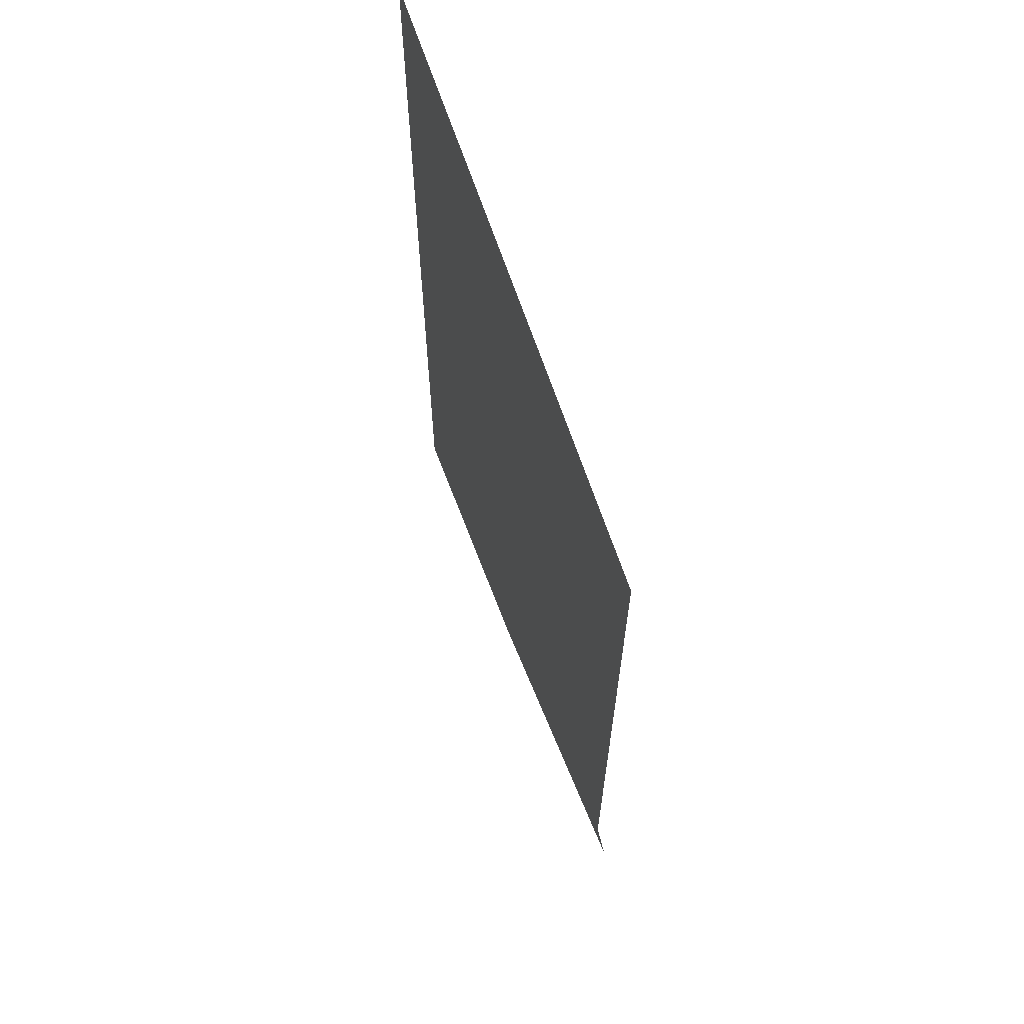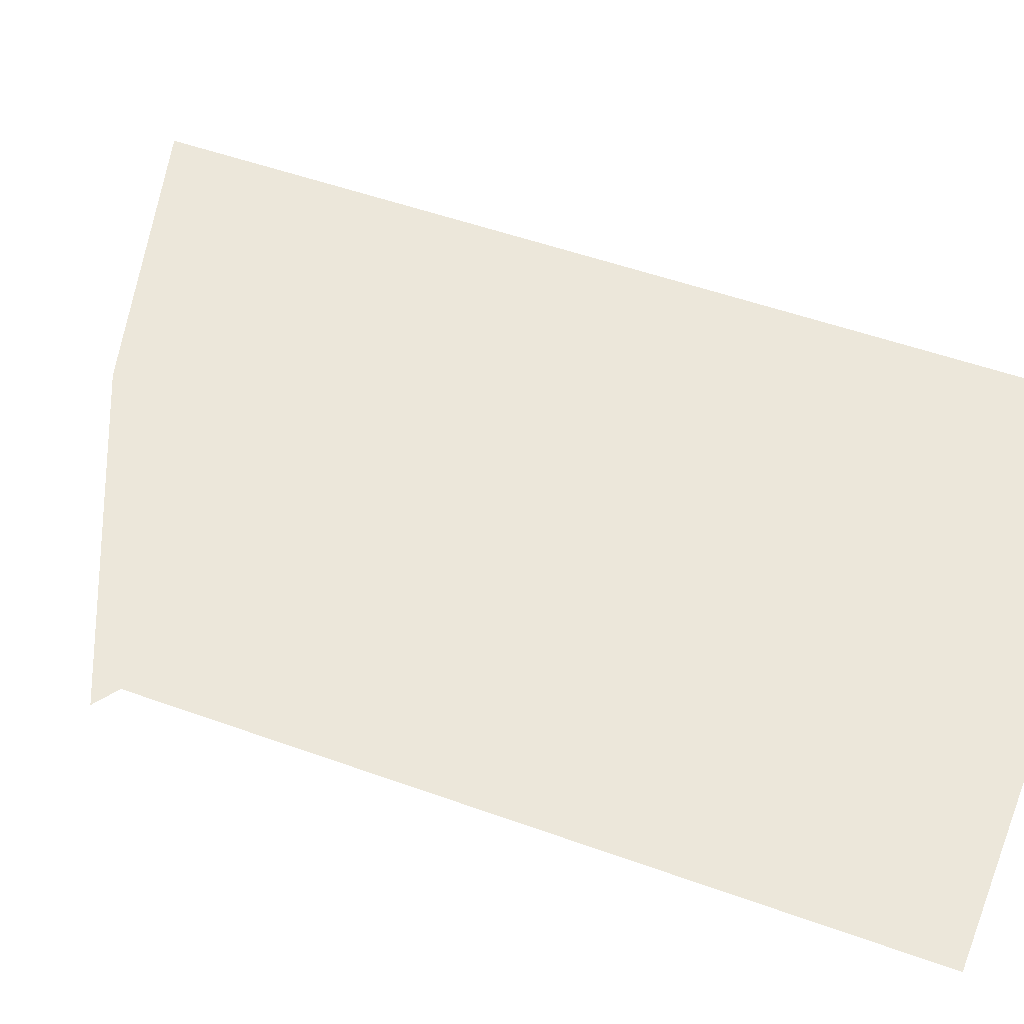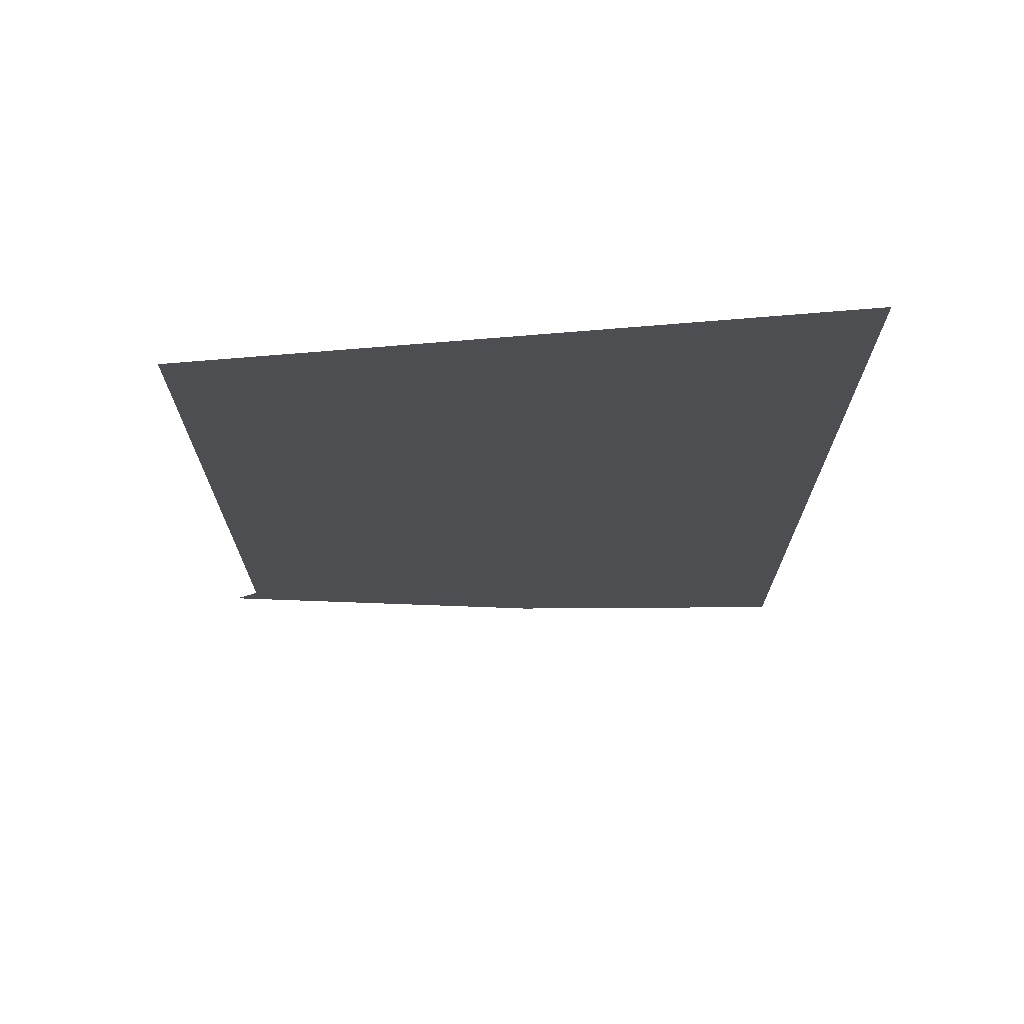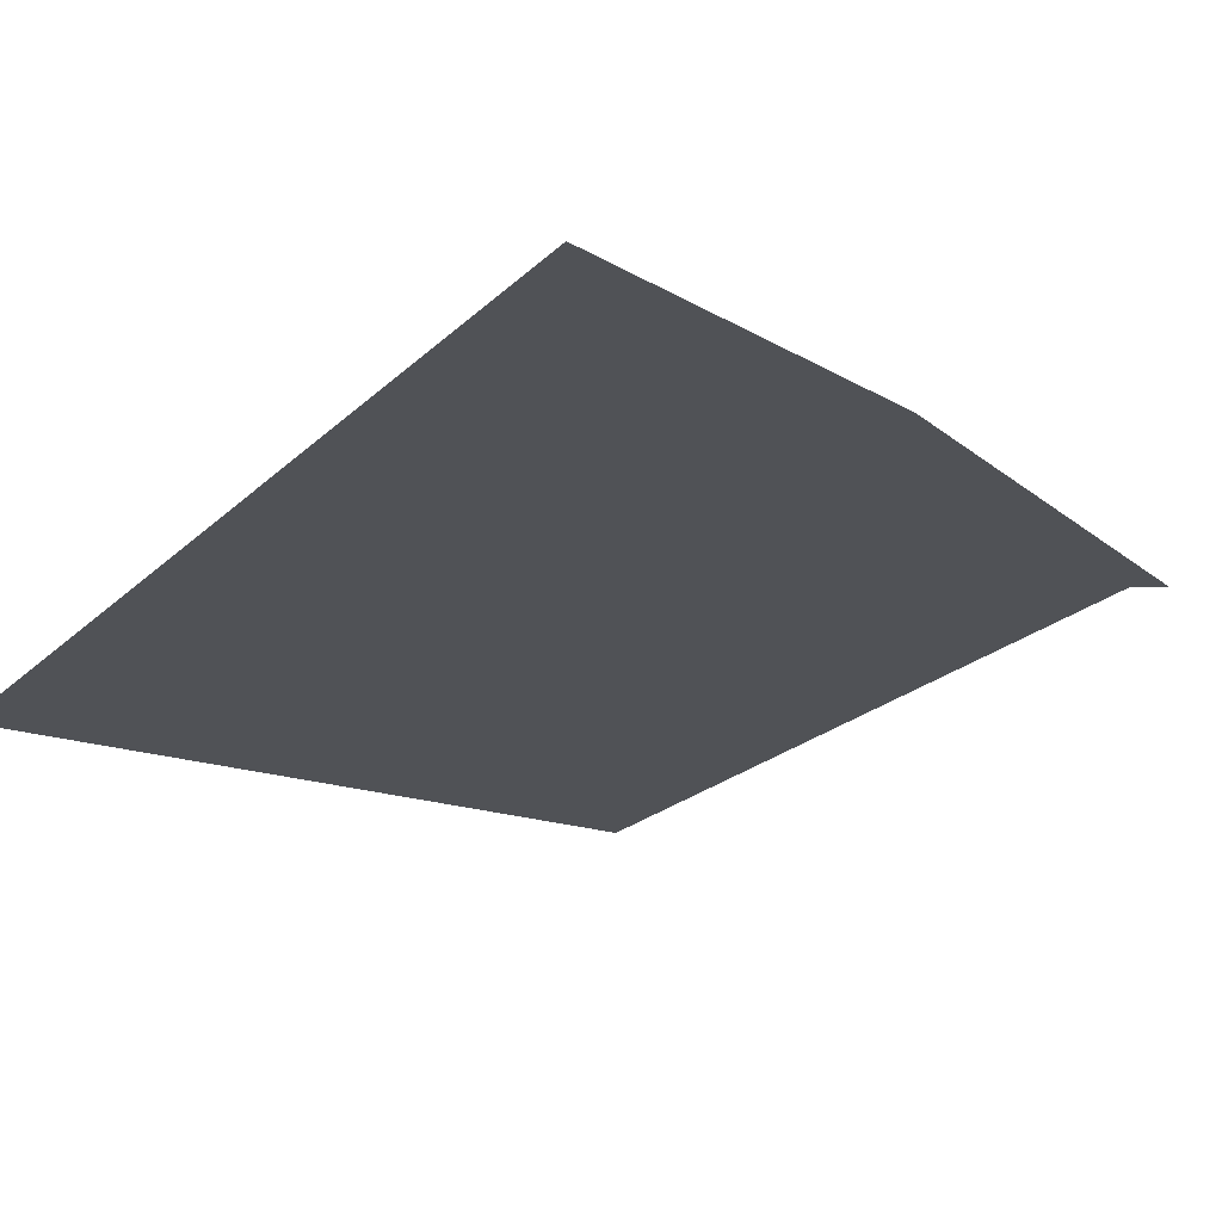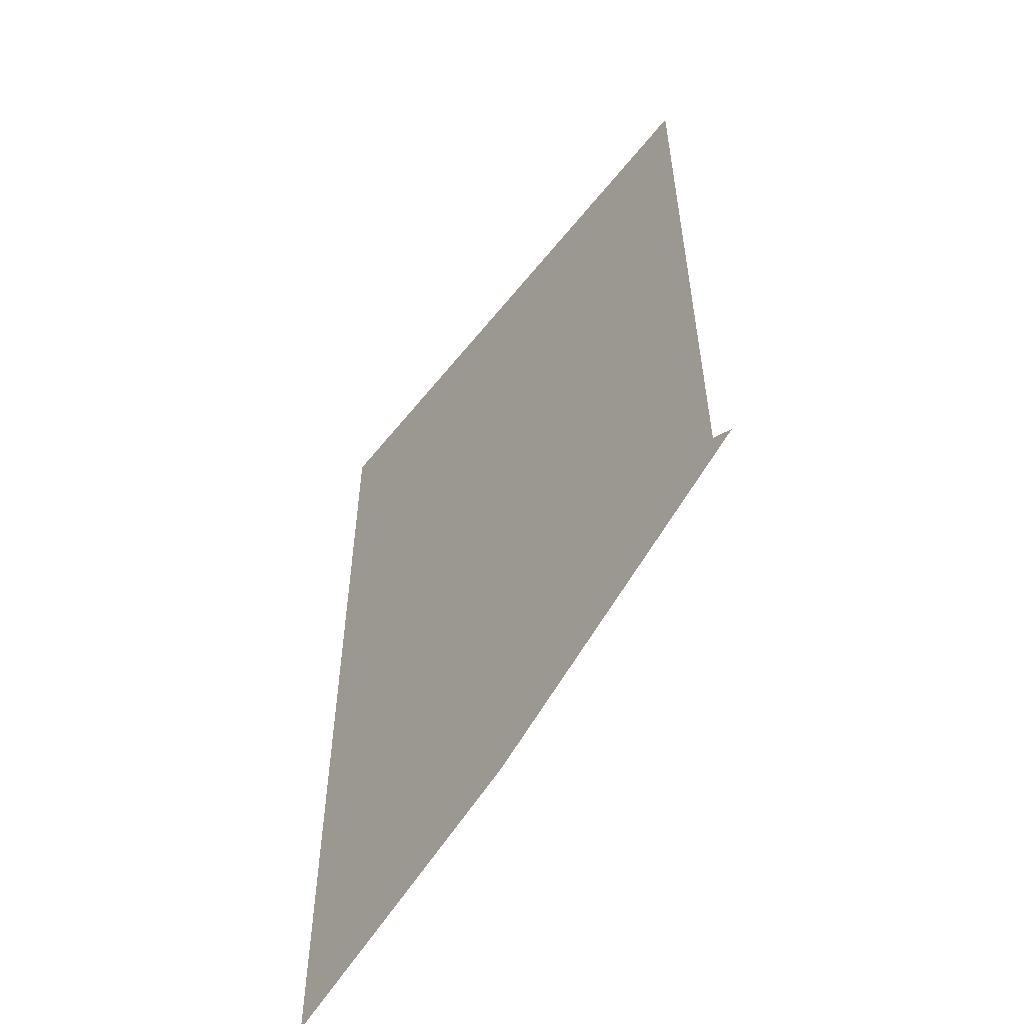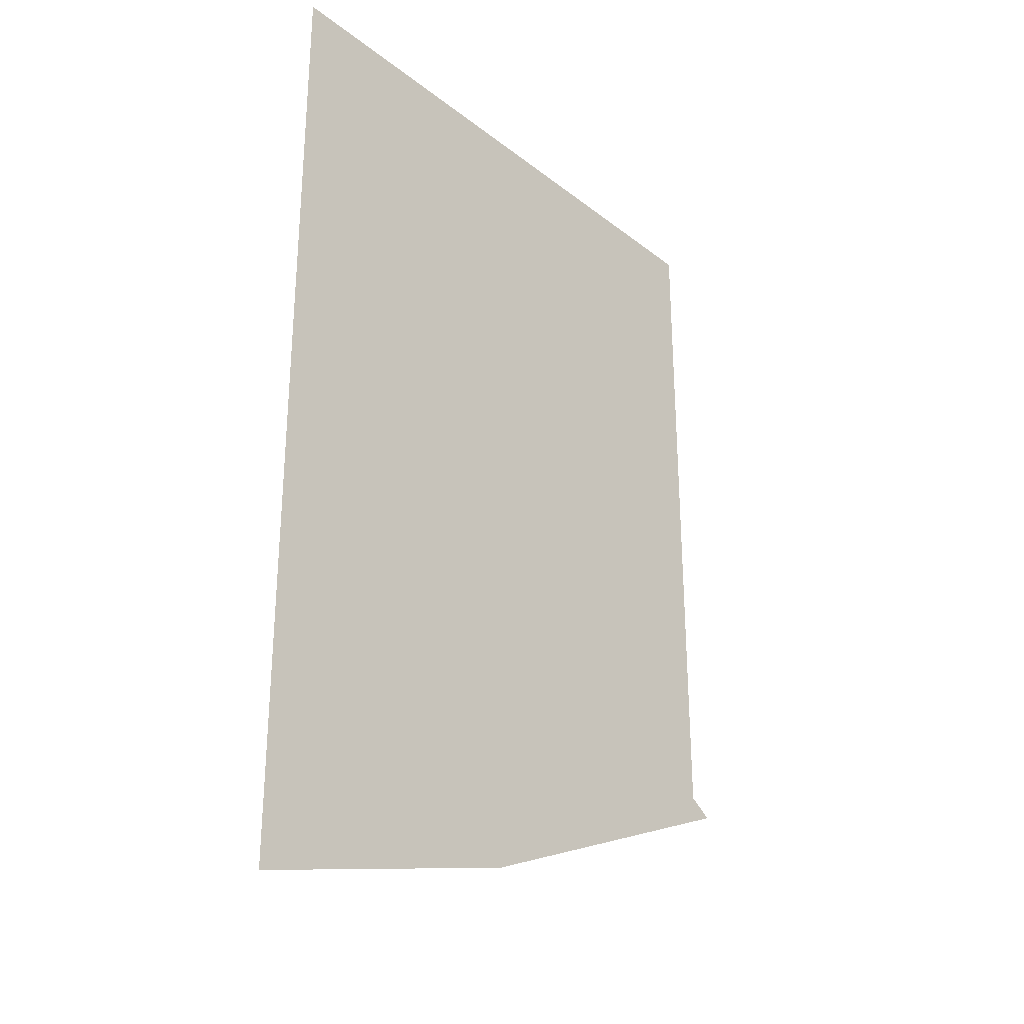
<metadata>
{"format":"obj","ext":"obj","renderer":"f3d","projection":"perspective","resolution":1024,"background":"white","views":[{"elev":66.5,"azim":71.4,"up":"+Y"},{"elev":50.7,"azim":111.6,"up":"+Z"},{"elev":72.5,"azim":175.2,"up":"+Y"},{"elev":-20.7,"azim":-30.8,"up":"+Z"},{"elev":-56.5,"azim":52.2,"up":"+Y"},{"elev":-30.2,"azim":-48.2,"up":"+Y"}]}
</metadata>
<code>
v 0.1016 0.0625 0
v -0.5 0.0625 0
v -0.5 0.5 0
v 0.1016 0.5 0
v 0.1016 -0.01562 0
v -0.2578 -0.01562 0
v -0.2812 0.0625 0
v -0.3125 0.08594 0
v 0.1016 0.1016 0
v -0.2891 -0.03906 0
v -0.3672 -0.01562 0
v -0.5 -0.01562 0
v -0.5 0.05469 0
v -0.3828 0.03906 0
v -0.3516 0.0625 0
v -0.3438 -0.03906 0
v -0.3438 -0.1172 0
v -0.3672 -0.09375 0
v -0.5 -0.09375 0
v -0.3672 -0.1406 0
v -0.5 -0.1406 0
v -0.3438 -0.1641 0
v -0.5 -0.1641 0
v -0.5 0.07812 0
v 0.1016 0.1641 0
v 0.03906 0.1875 0
v 0.03906 0.3906 0
v 0.1016 0.4141 0
v 0.007812 0.4141 0
v 0.1016 0.4375 0
v 0.1016 0.1406 0
v 0.007812 0.1641 0
v -0.07031 0.1719 0
v -0.4531 0.2109 0
v -0.4453 0.4219 0
v -0.07812 0.4297 0
v -0.04688 0.4531 0
v -0.03906 0.1484 0
v -0.4766 0.1875 0
v -0.4766 0.4531 0
v 0.1016 -0.09375 0
v 0.1016 -0.1484 0
v -0.5 -0.1484 0
v 0.1016 -0.2031 0
v -0.5 -0.2031 0
v 0.125 -0.2188 0
v -0.5 -0.2891 0
v -0.2031 -0.3672 0
v -0.5 -0.4531 0
v -0.2734 -0.09375 0
v -0.2969 -0.1016 0
v -0.2578 -0.1484 0
v -0.2734 -0.1719 0
v 0.1016 -0.1719 0
f 1 2 3
f 1 3 4
f 7 6 10
f 7 10 8
f 11 14 15
f 11 15 16
f 11 18 12
f 12 18 19
f 6 5 41
f 6 41 50
f 5 6 7
f 5 7 1
f 11 12 13
f 11 13 14
f 28 27 29
f 28 29 30
f 26 25 31
f 26 31 32
f 26 32 27
f 27 32 29
f 33 36 37
f 33 37 38
f 33 38 34
f 34 38 39
f 34 39 40
f 34 40 35
f 35 40 36
f 36 40 37
f 1 7 8
f 1 8 9
f 14 13 24
f 14 24 15
f 11 16 17
f 11 17 18
f 6 50 10
f 10 50 51
f 19 18 20
f 19 20 21
f 2 1 5
f 2 5 12
f 51 50 52
f 51 52 53
f 42 52 50
f 42 50 41
f 18 17 22
f 18 22 20
f 21 20 22
f 21 22 23
f 53 52 54
f 54 52 42
f 25 26 27
f 25 27 28
f 33 34 35
f 33 35 36
f 12 5 41
f 12 41 19
f 19 41 42
f 19 42 43
f 43 42 44
f 43 44 45
f 45 44 46
f 45 46 47
f 47 46 48
f 47 48 49

</code>
